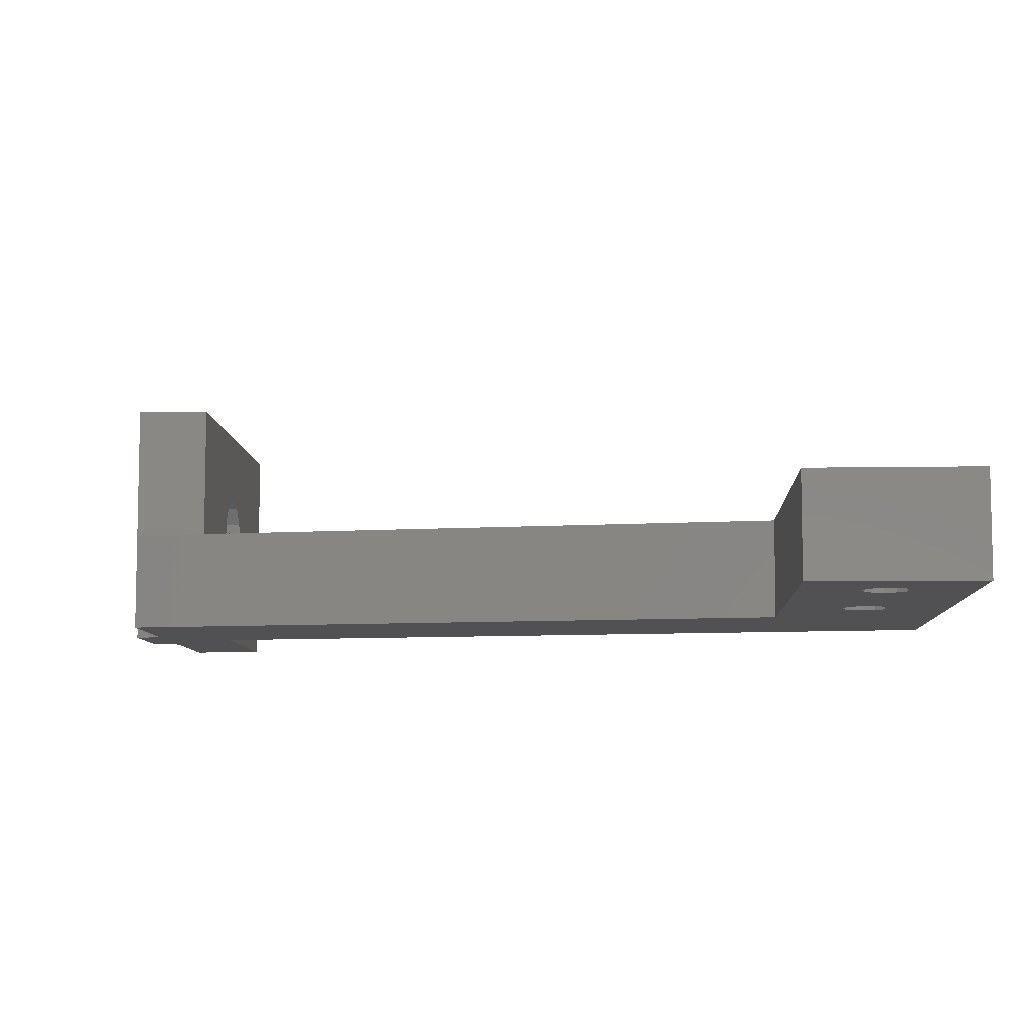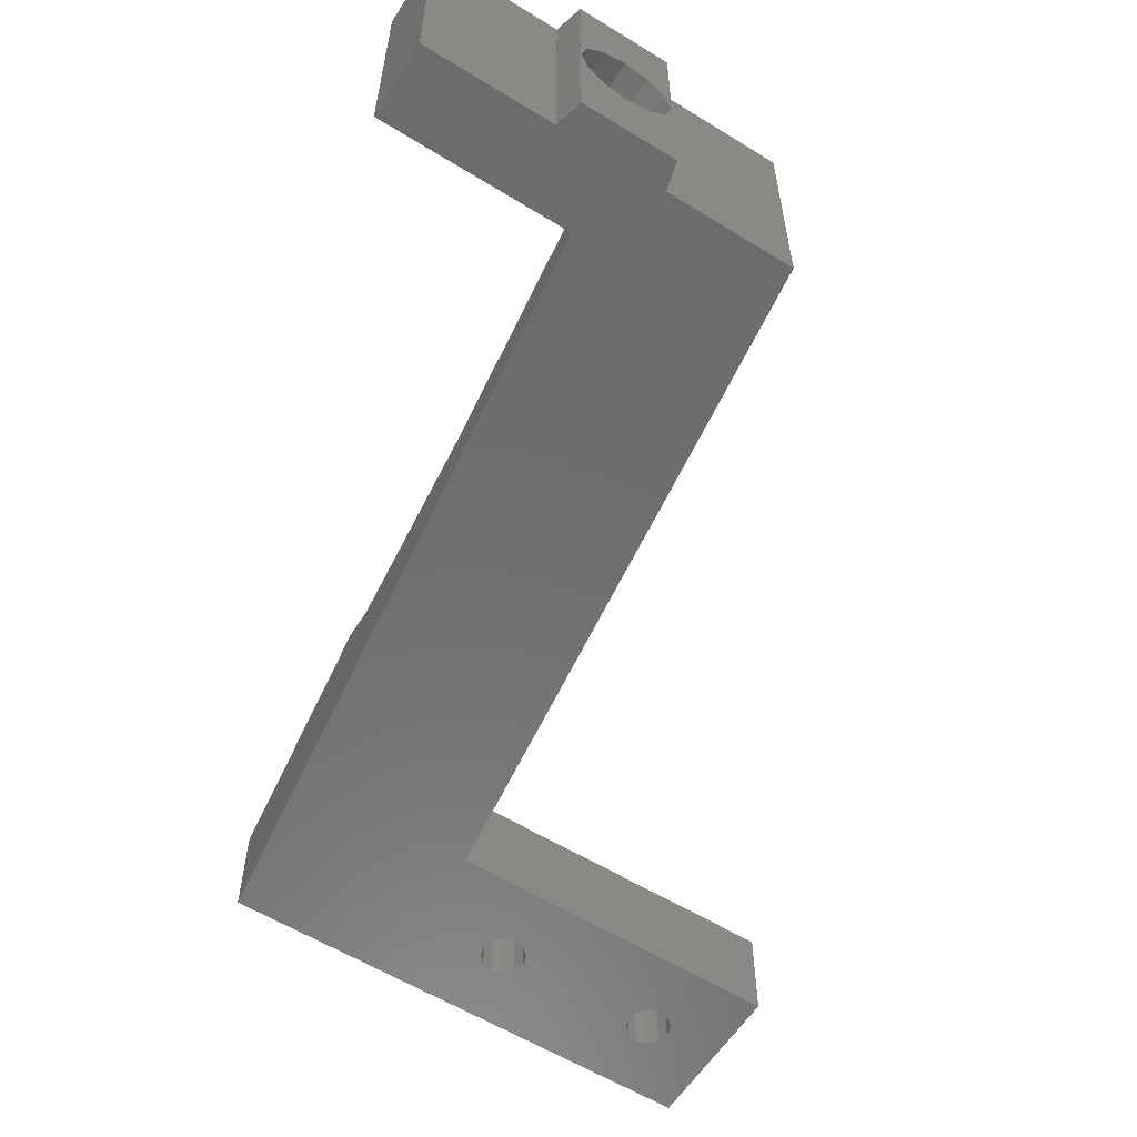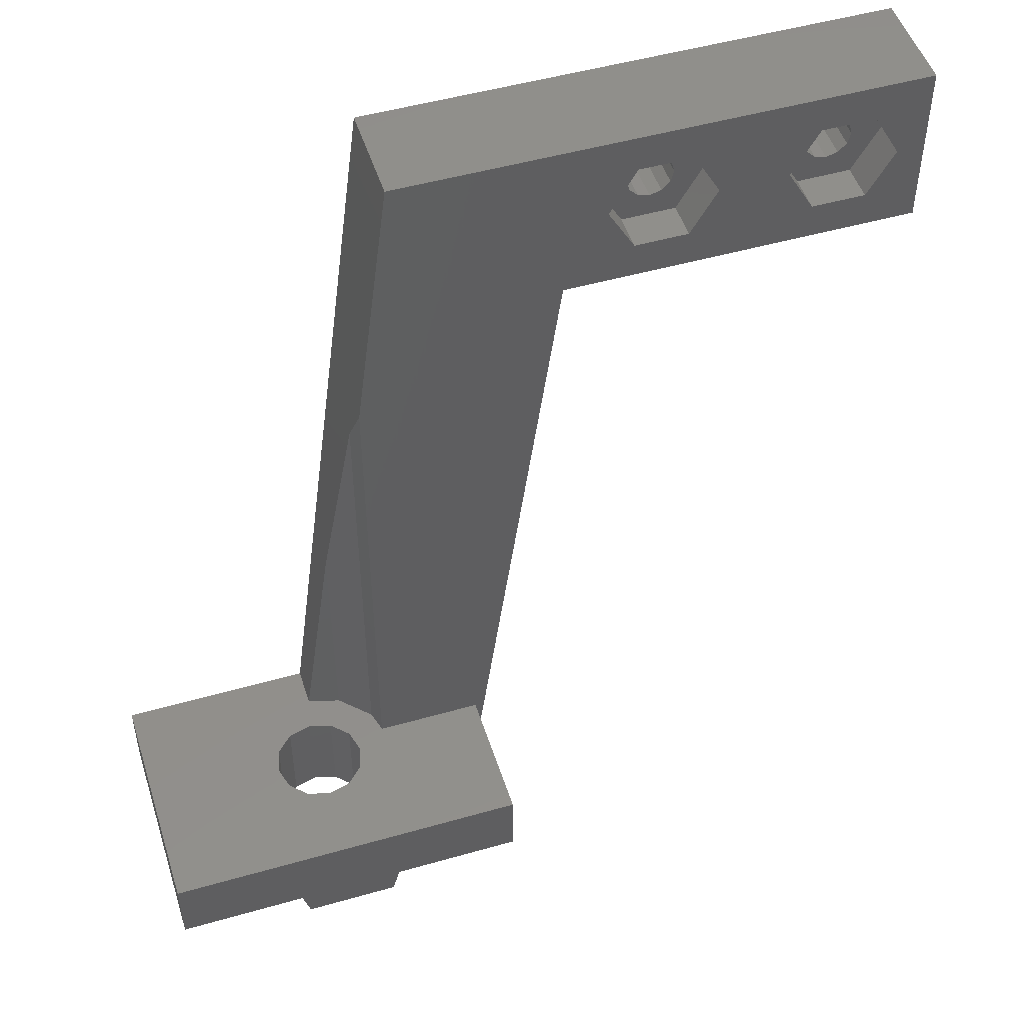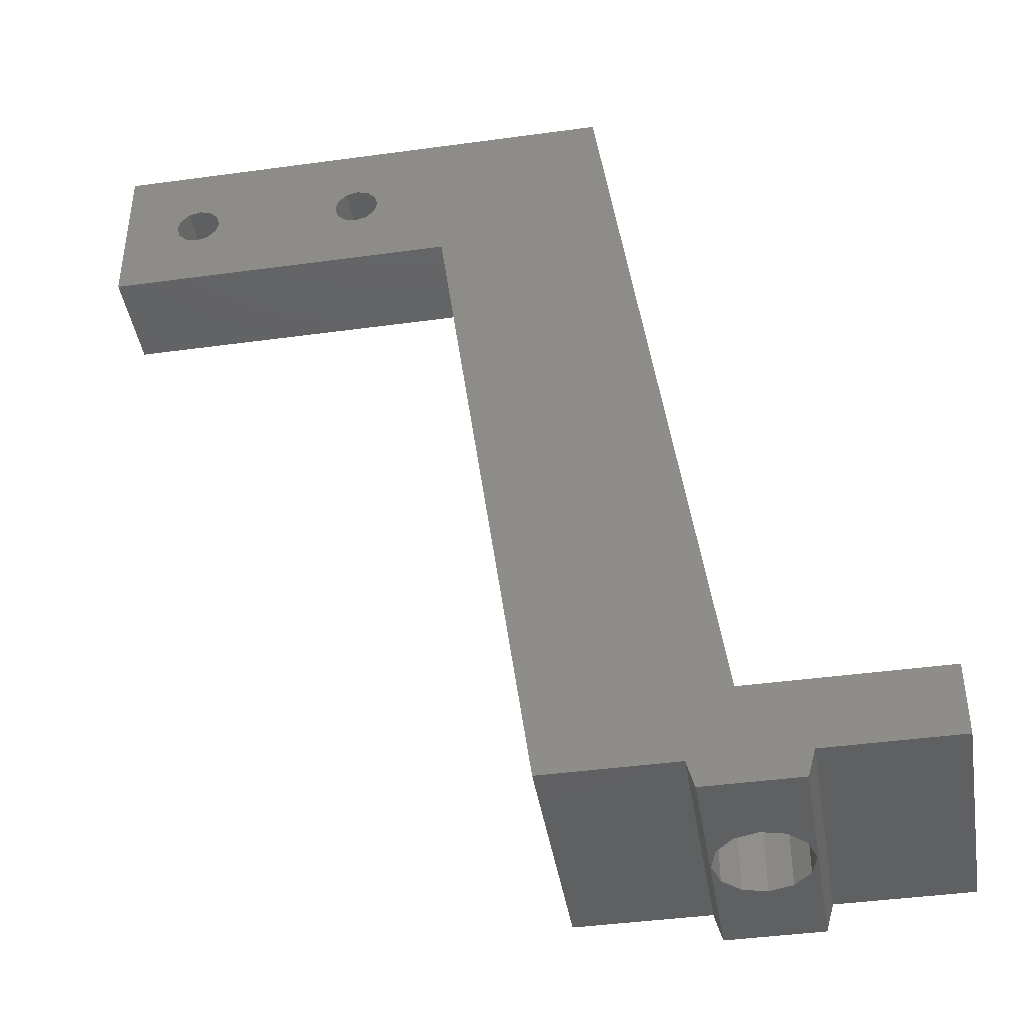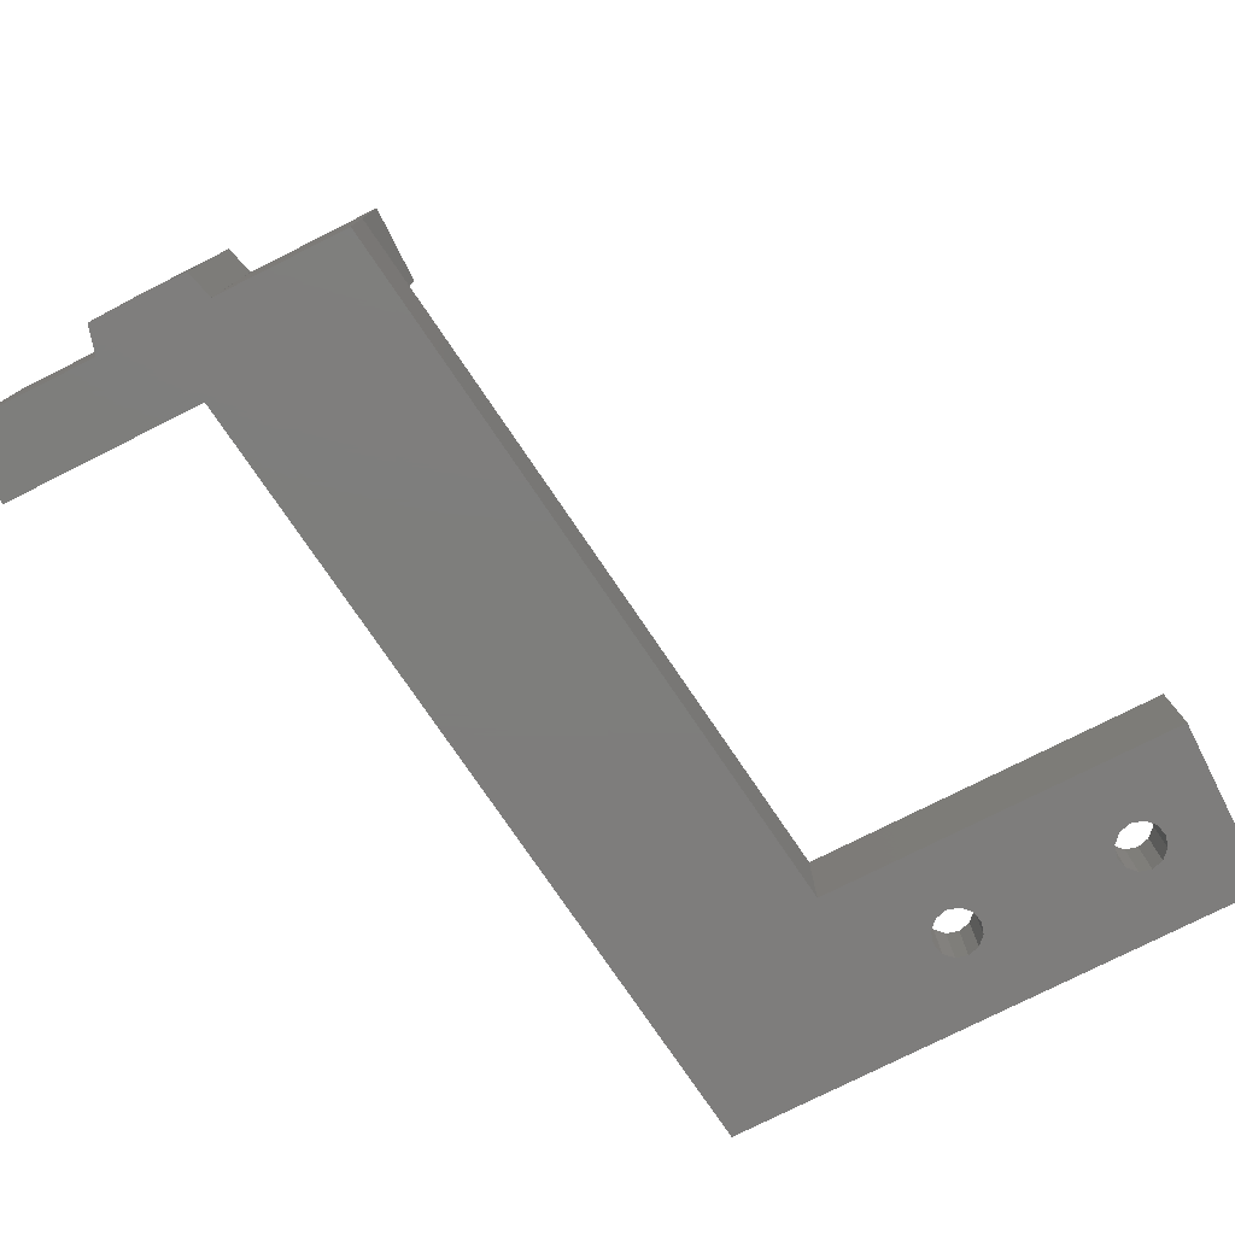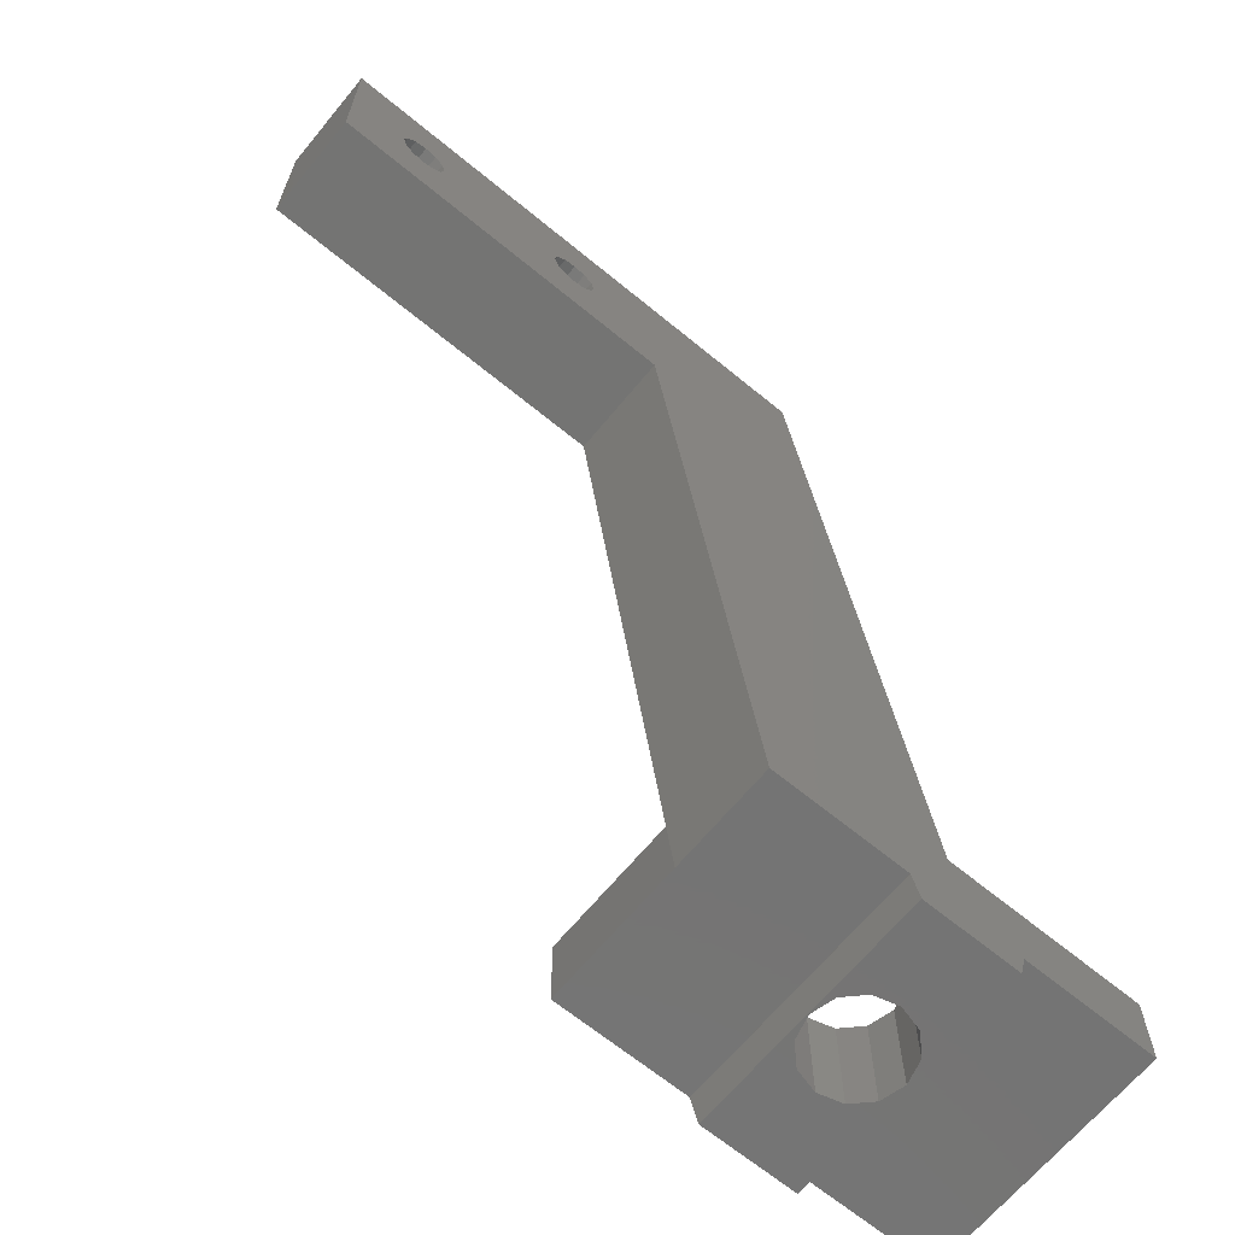
<metadata>
{"format":"stl","ext":"stl","renderer":"f3d","projection":"perspective","resolution":1024,"background":"white","views":[{"elev":-7.9,"azim":92.8,"up":"+Z"},{"elev":-58.9,"azim":-32.4,"up":"+Z"},{"elev":49.8,"azim":-17.5,"up":"+Y"},{"elev":-42.3,"azim":-170.7,"up":"+Y"},{"elev":-77.6,"azim":26.6,"up":"+Z"},{"elev":-66.3,"azim":140.5,"up":"+Y"}]}
</metadata>
<code>
# stl→obj: 138 verts, 284 faces
v -20 0 0
v -20 0 13
v -20 4 0
v -20 4 13
v -12.95 0 0
v -12.95 0 13
v -9.555 4 0
v 10.15 43.25 0
v -3.889 46.5 0
v 24 46.5 0
v 20.73 41.38 0
v 24 37.5 0
v 5 37.5 0
v -7.05 0 0
v 0 0 0
v -12.95 -0.01 0
v -7.45 -1.5 0
v -12.55 -1.5 0
v 19.02 43.08 0
v -7.05 -0.01 0
v 11.23 41.38 0
v 10.78 40.92 0
v 8.9 42 0
v 9.067 41.38 0
v 9.525 40.92 0
v 10.15 40.75 0
v 11.4 42 0
v 11.23 42.62 0
v 10.78 43.08 0
v 20.9 42 0
v 9.525 43.08 0
v 9.067 42.62 0
v 20.73 42.62 0
v 19.65 40.75 0
v 20.27 40.92 0
v 19.65 43.25 0
v 20.27 43.08 0
v 18.57 42.62 0
v 18.4 42 0
v 18.57 41.38 0
v 19.02 40.92 0
v -8.75 4 8.665
v 0 4 13
v -12.17 4 7.75
v -11.25 4 8.665
v -13.81 4 4.3
v -14.4 4 6.5
v -7.835 4 7.75
v -5.6 4 6.5
v -7.5 4 6.5
v -5.868 4 5.5
v -10 4 9
v -12.5 4 6.5
v -10 4 2.1
v -12.2 4 2.689
v -9.555 4 2.219
v 0 4 5.5
v -12.95 -0.01 13
v -12.55 -1.5 13
v -7.05 0 13
v 0 0 13
v -7.45 -1.5 13
v -7.05 -0.01 13
v -12.17 -1.5 5.25
v -7.5 -1.5 6.5
v -7.835 -1.5 5.25
v -11.25 -1.5 4.335
v -12.5 -1.5 6.5
v -8.75 -1.5 4.335
v -12.17 -1.5 7.75
v -11.25 -1.5 8.665
v -10 -1.5 9
v -10 -1.5 4
v -8.75 -1.5 8.665
v -7.835 -1.5 7.75
v 0 0 5.5
v 5 37.5 5.5
v 24 37.5 5.5
v 24 46.5 5.5
v -3.889 46.5 5.5
v -7.8 17.16 2.689
v -6.189 29.24 4.3
v -5.868 31.65 5.5
v 9.067 42.62 3.5
v 8.9 42 3.5
v 9.067 41.38 3.5
v 9.525 43.08 3.5
v 10.15 43.25 3.5
v 10.78 43.08 3.5
v 11.23 42.62 3.5
v 11.4 42 3.5
v 11.23 41.38 3.5
v 10.78 40.92 3.5
v 10.15 40.75 3.5
v 9.525 40.92 3.5
v 18.57 42.62 3.5
v 18.4 42 3.5
v 18.57 41.38 3.5
v 19.02 43.08 3.5
v 19.65 43.25 3.5
v 20.27 43.08 3.5
v 20.73 42.62 3.5
v 20.9 42 3.5
v 20.73 41.38 3.5
v 20.27 40.92 3.5
v 19.65 40.75 3.5
v 19.02 40.92 3.5
v -7.8 4 2.689
v -11.25 4 4.335
v -10 4 4
v -6.189 4 4.3
v -8.75 4 4.335
v -7.835 4 5.25
v -12.17 4 5.25
v 11.59 39.5 5.5
v 8.707 39.5 5.5
v 7.263 42 5.5
v 8.707 44.5 5.5
v 16.76 42 5.5
v 13.04 42 5.5
v 18.21 44.5 5.5
v 21.09 44.5 5.5
v 22.54 42 5.5
v 21.09 39.5 5.5
v 18.21 39.5 5.5
v 11.59 44.5 5.5
v 8.707 39.5 3.5
v 11.59 39.5 3.5
v 7.263 42 3.5
v 13.04 42 3.5
v 11.59 44.5 3.5
v 8.707 44.5 3.5
v 18.21 39.5 3.5
v 21.09 39.5 3.5
v 16.76 42 3.5
v 22.54 42 3.5
v 21.09 44.5 3.5
v 18.21 44.5 3.5
f 1 2 3
f 3 2 4
f 2 1 5
f 6 2 5
f 1 3 5
f 5 3 7
f 8 9 10
f 11 10 12
f 7 9 13
f 14 5 7
f 15 14 7
f 16 17 18
f 13 10 19
f 14 20 5
f 21 10 22
f 20 17 16
f 13 9 23
f 13 23 24
f 13 24 25
f 13 25 26
f 13 26 22
f 13 22 10
f 27 10 21
f 28 10 27
f 29 10 28
f 30 10 11
f 31 9 8
f 29 8 10
f 32 9 31
f 23 9 32
f 33 10 30
f 34 35 12
f 35 11 12
f 36 10 37
f 38 13 19
f 15 7 13
f 36 19 10
f 5 20 16
f 13 38 39
f 13 39 40
f 13 40 41
f 37 10 33
f 13 41 34
f 13 34 12
f 42 4 43
f 44 4 45
f 46 4 47
f 48 49 50
f 51 49 43
f 45 4 52
f 49 48 43
f 52 4 42
f 48 42 43
f 53 4 44
f 47 4 53
f 3 4 46
f 3 46 7
f 54 7 55
f 46 55 7
f 7 54 56
f 51 43 57
f 58 59 6
f 4 2 6
f 60 61 4
f 62 4 6
f 59 62 6
f 62 63 4
f 63 60 4
f 61 43 4
f 16 58 5
f 5 58 6
f 16 18 58
f 58 18 59
f 64 18 17
f 65 66 17
f 67 64 17
f 68 18 64
f 59 18 68
f 66 69 17
f 59 70 71
f 62 59 72
f 69 73 17
f 62 72 74
f 62 74 75
f 62 65 17
f 62 75 65
f 73 67 17
f 68 70 59
f 71 72 59
f 62 17 20
f 63 62 20
f 63 20 14
f 60 63 14
f 60 14 15
f 61 60 76
f 76 60 15
f 76 15 13
f 77 76 13
f 77 13 12
f 78 77 12
f 78 12 10
f 79 78 10
f 9 80 10
f 10 80 79
f 7 56 9
f 9 56 81
f 9 81 82
f 82 83 9
f 9 83 80
f 32 84 85
f 23 32 85
f 85 86 24
f 23 85 24
f 31 87 84
f 32 31 84
f 8 88 87
f 31 8 87
f 29 89 88
f 8 29 88
f 90 89 28
f 28 89 29
f 91 90 27
f 27 90 28
f 91 27 92
f 92 27 21
f 92 21 93
f 93 21 22
f 93 22 94
f 94 22 26
f 94 26 95
f 95 26 25
f 86 95 25
f 24 86 25
f 38 96 97
f 39 38 97
f 97 98 40
f 39 97 40
f 19 99 96
f 38 19 96
f 36 100 99
f 19 36 99
f 37 101 100
f 36 37 100
f 102 101 33
f 33 101 37
f 103 102 30
f 30 102 33
f 103 30 104
f 104 30 11
f 104 11 105
f 105 11 35
f 105 35 106
f 106 35 34
f 106 34 107
f 107 34 41
f 98 107 41
f 40 98 41
f 108 81 56
f 54 108 56
f 54 109 108
f 108 110 111
f 111 112 49
f 49 113 50
f 112 113 49
f 110 112 111
f 109 110 108
f 114 109 54
f 114 54 55
f 114 55 53
f 55 46 53
f 46 47 53
f 64 114 53
f 68 64 53
f 53 44 70
f 68 53 70
f 44 45 71
f 70 44 71
f 52 72 45
f 45 72 71
f 42 74 52
f 52 74 72
f 48 75 42
f 42 75 74
f 50 65 48
f 48 65 75
f 50 113 65
f 65 113 66
f 51 83 82
f 51 82 111
f 51 111 49
f 77 80 83
f 83 51 57
f 77 83 57
f 76 77 57
f 115 116 77
f 117 80 77
f 116 117 77
f 118 80 117
f 79 80 118
f 119 120 115
f 121 122 79
f 123 124 78
f 78 115 77
f 124 125 78
f 123 79 122
f 78 79 123
f 78 125 115
f 125 119 115
f 118 126 79
f 126 121 79
f 126 120 121
f 119 121 120
f 61 76 57
f 43 61 57
f 67 109 114
f 64 67 114
f 73 110 109
f 67 73 109
f 69 112 110
f 73 69 110
f 113 112 66
f 66 112 69
f 82 81 111
f 111 81 108
f 127 128 129
f 90 91 130
f 87 131 129
f 87 88 131
f 131 132 129
f 84 87 129
f 89 90 130
f 89 131 88
f 130 131 89
f 91 92 130
f 128 130 92
f 85 84 129
f 128 92 93
f 128 93 94
f 128 95 129
f 128 94 95
f 95 86 129
f 86 85 129
f 133 134 135
f 102 103 136
f 99 137 135
f 99 100 137
f 137 138 135
f 96 99 135
f 101 102 136
f 101 137 100
f 136 137 101
f 103 104 136
f 134 136 104
f 97 96 135
f 134 104 105
f 134 105 106
f 134 107 135
f 134 106 107
f 107 98 135
f 98 97 135
f 117 116 127
f 129 117 127
f 115 128 116
f 116 128 127
f 120 130 115
f 115 130 128
f 120 126 130
f 130 126 131
f 131 126 118
f 132 131 118
f 132 118 117
f 129 132 117
f 119 125 133
f 135 119 133
f 124 134 125
f 125 134 133
f 123 136 124
f 124 136 134
f 123 122 136
f 136 122 137
f 137 122 121
f 138 137 121
f 138 121 119
f 135 138 119

</code>
